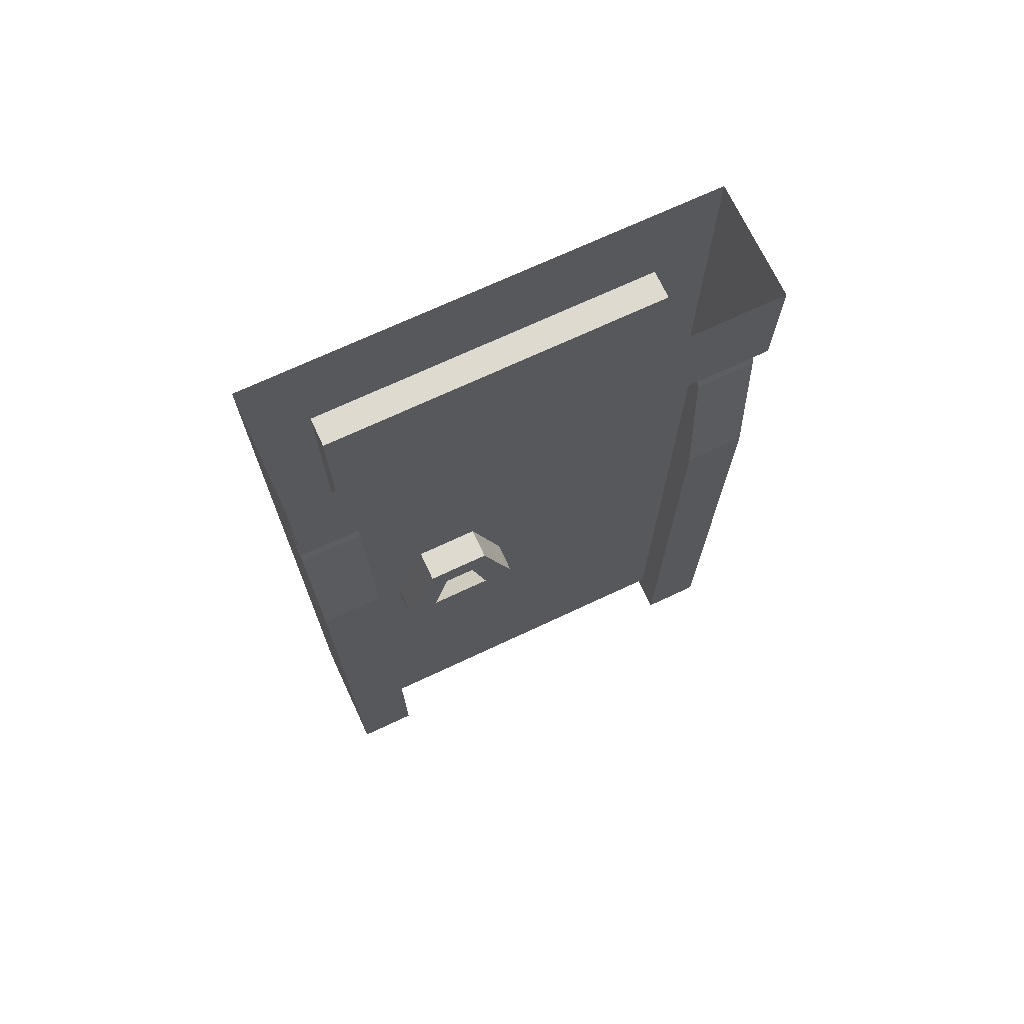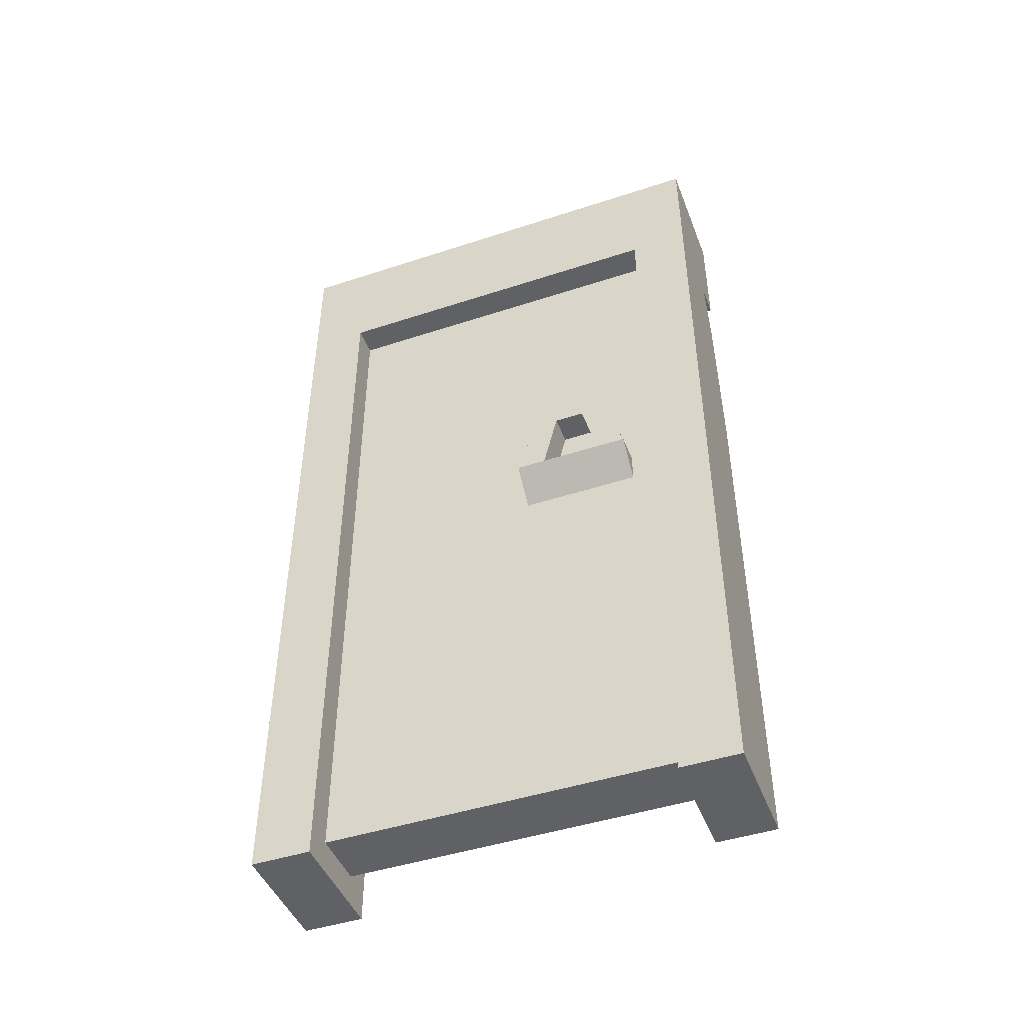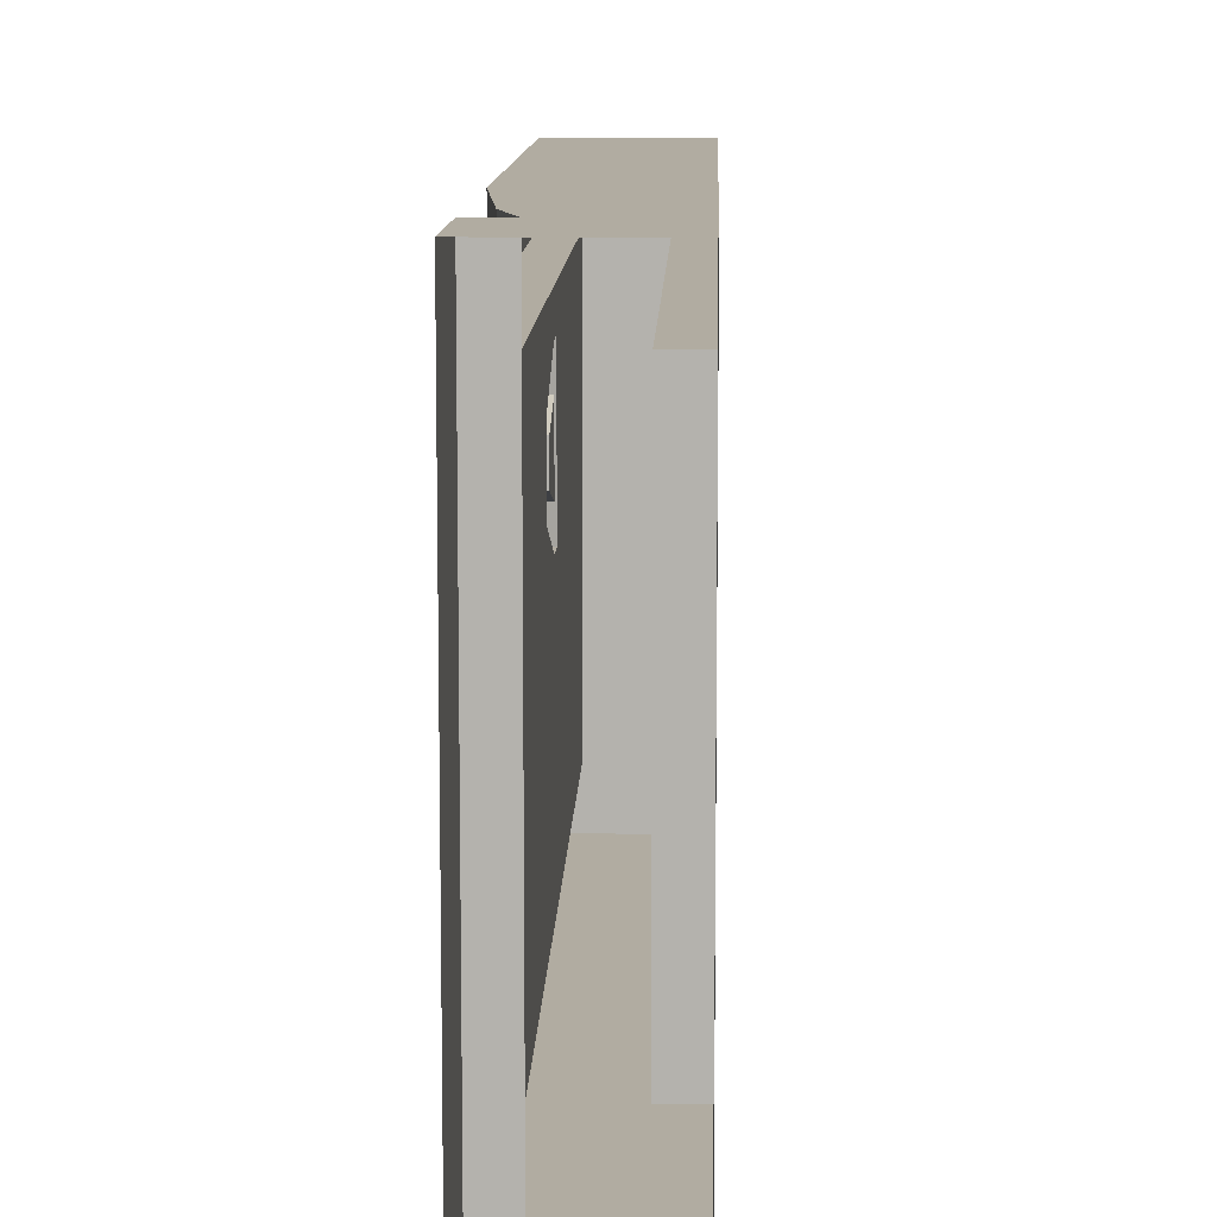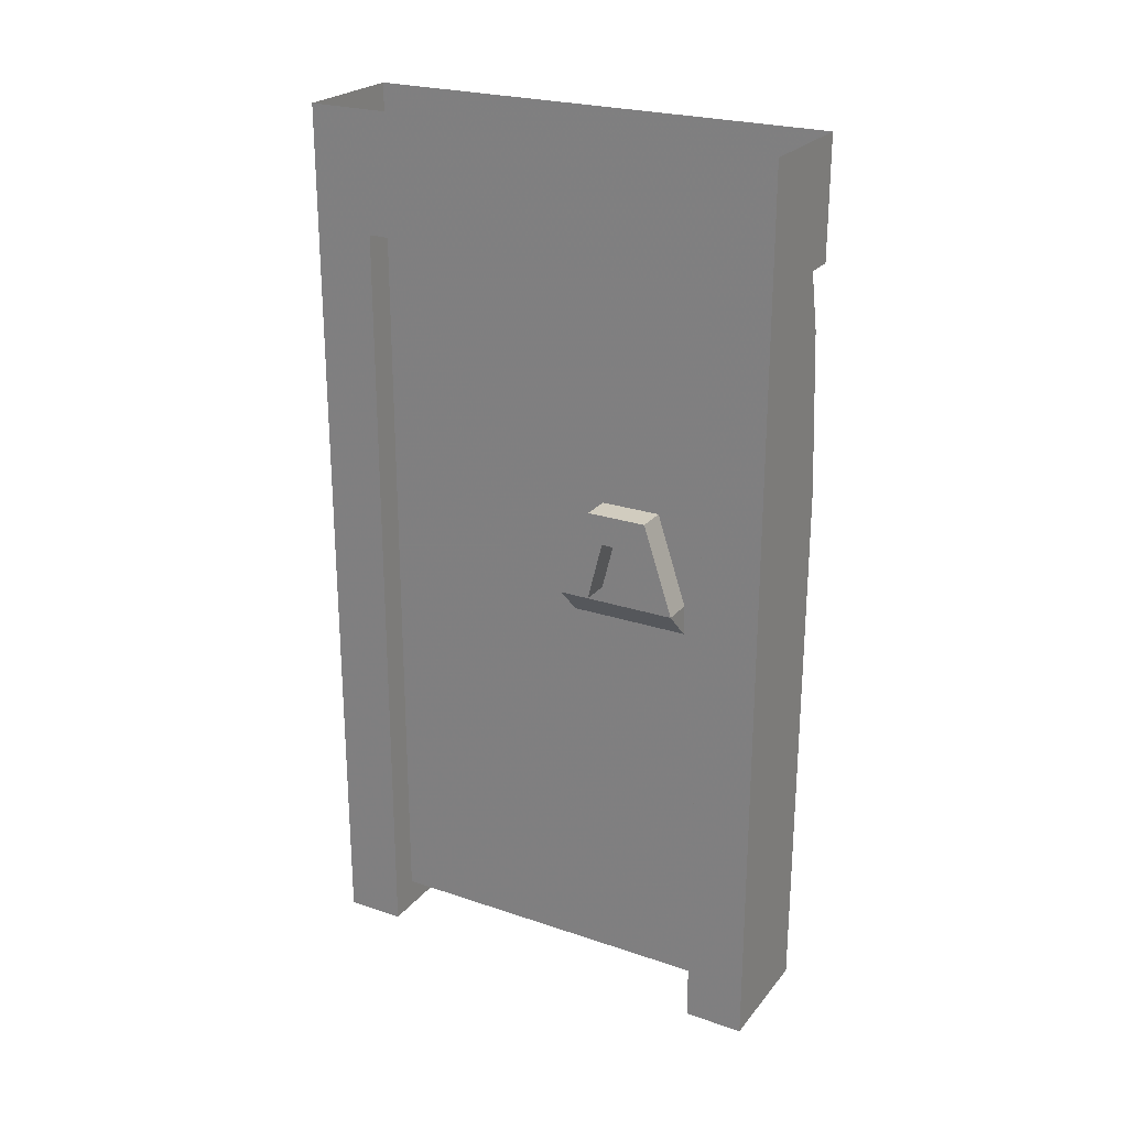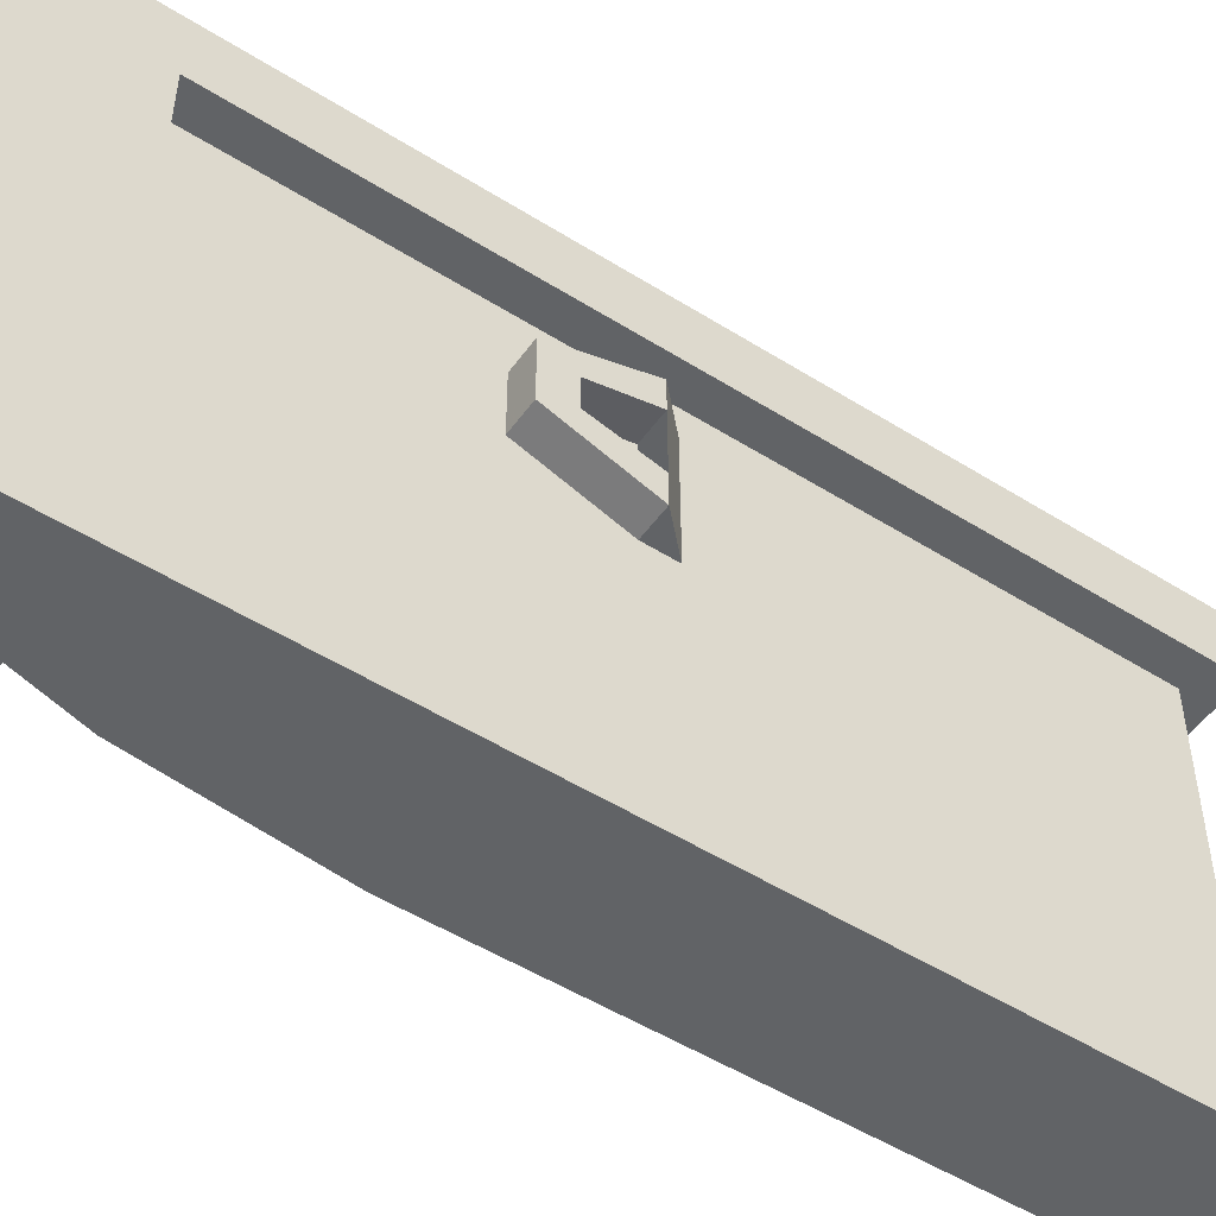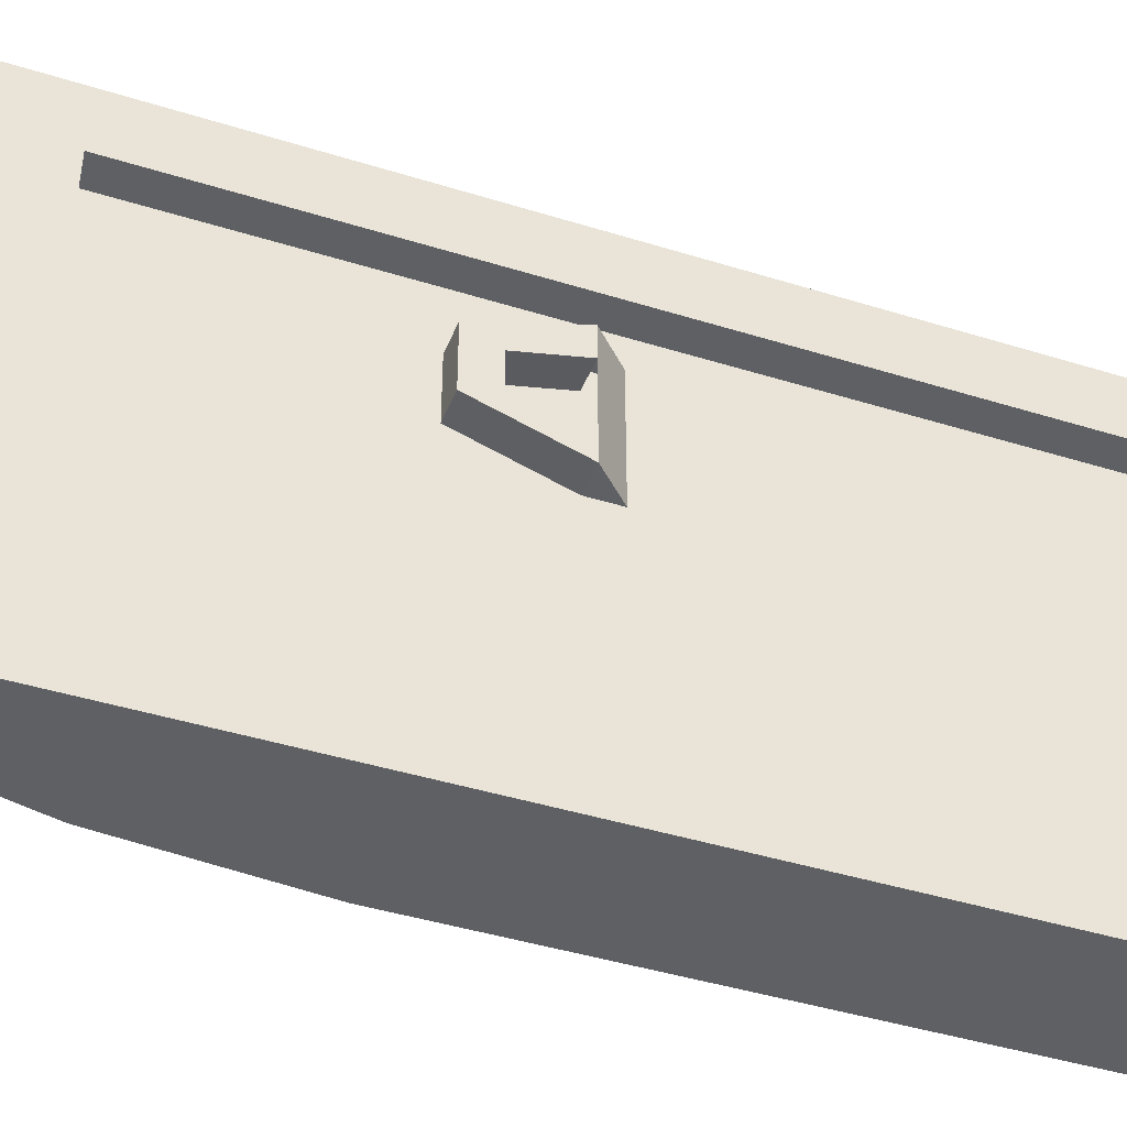
<metadata>
{"format":"obj","ext":"obj","renderer":"f3d","projection":"perspective","resolution":1024,"background":"white","views":[{"elev":70.9,"azim":64.9,"up":"+Y"},{"elev":-46.0,"azim":-69.4,"up":"+Y"},{"elev":10.2,"azim":-178.3,"up":"+Z"},{"elev":24.2,"azim":-60.8,"up":"+Y"},{"elev":-50.8,"azim":-124.5,"up":"+Z"},{"elev":-42.8,"azim":-110.4,"up":"+Z"}]}
</metadata>
<code>
o unused/5888
v -40 -232 48
v -56 -232 48
v -56 -232 -48
v -40 -232 -48
v -40 -132 -48
v -40 -128 8
v -40 -128 40
v -40 -132 48
v -32 -240 48
v -64 -240 48
v -64 -132 48
v -56 -132 48
v -56 -128 40
v -56 -128 8
v -56 -132 -48
v -64 -240 -48
v -32 -240 -48
v -32 -132 -48
v -32 -92 -48
v -40 -92 -48
v -40 -120 8
v -32 -120 8
v -32 -120 16
v -40 -128 24
v -32 -120 32
v -32 -120 40
v -40 -120 40
v -40 -92 48
v -32 -132 48
v -32 -240 64
v -64 -240 64
v -64 -92 64
v -64 -92 48
v -56 -92 48
v -56 -120 40
v -64 -120 40
v -56 -128 24
v -64 -120 32
v -64 -120 16
v -64 -120 8
v -56 -120 8
v -56 -92 -48
v -64 -132 -48
v -64 -240 -64
v -32 -240 -64
v -32 -92 -64
v -36 -48 -64
v -36 -48 -48
v -40 -48 -48
v -40 -96 16
v -32 -96 16
v -32 -104 20
v -40 -104 20
v -40 -120 16
v -40 -104 28
v -40 -120 32
v -32 -104 28
v -32 -96 32
v -40 -96 32
v -40 -48 48
v -32 -92 48
v -32 -92 64
v -36 -48 64
v -64 -32 64
v -64 -32 48
v -56 -32 48
v -56 -96 16
v -56 -96 32
v -64 -96 32
v -64 -104 28
v -56 -120 32
v -56 -104 28
v -56 -120 16
v -56 -104 20
v -64 -104 20
v -64 -96 16
v -56 -32 -48
v -64 -92 -48
v -64 -92 -64
v -64 -32 -64
v -40 -32 -64
v -40 -32 -48
v -32 0 -48
v -32 0 48
v -32 -32 48
v -32 -32 -48
v -32 0 -64
v -32 -32 -64
v -64 0 -64
v -64 0 -48
v -64 -32 -48
v -64 0 48
v -64 0 64
v -40 -32 64
v -32 -32 64
v -32 0 64
v -40 -32 48
v -36 -48 48
f 1 2 3
f 1 3 4
f 1 4 5
f 1 5 6
f 1 6 7
f 1 7 8
f 1 8 9
f 1 9 10
f 1 10 2
f 2 10 11
f 2 11 12
f 2 12 13
f 2 13 14
f 2 14 15
f 2 15 3
f 3 15 16
f 3 16 17
f 3 17 4
f 4 17 18
f 4 18 5
f 5 18 19
f 5 19 20
f 5 20 6
f 6 20 21
f 6 21 22
f 6 22 23
f 6 23 24
f 24 23 25
f 24 25 26
f 24 26 7
f 7 26 27
f 7 27 28
f 7 28 8
f 8 28 29
f 8 29 9
f 9 29 30
f 9 30 10
f 10 30 31
f 10 31 32
f 10 32 11
f 11 32 33
f 11 33 12
f 12 33 34
f 12 34 13
f 13 34 35
f 13 35 36
f 13 36 37
f 37 36 38
f 37 38 39
f 37 39 14
f 14 39 40
f 14 40 41
f 14 41 42
f 14 42 15
f 15 42 43
f 15 43 16
f 16 43 44
f 16 44 17
f 17 44 45
f 17 45 46
f 17 46 18
f 18 46 19
f 19 46 47
f 19 47 48
f 19 48 20
f 20 48 49
f 20 49 50
f 20 50 21
f 21 50 51
f 21 51 22
f 22 51 23
f 23 51 52
f 23 52 53
f 23 53 54
f 54 53 55
f 54 55 56
f 56 55 57
f 56 57 25
f 25 57 58
f 25 58 26
f 26 58 59
f 26 59 27
f 27 59 28
f 28 59 60
f 28 60 61
f 28 61 29
f 29 61 62
f 29 62 30
f 30 62 31
f 31 62 32
f 32 62 63
f 32 63 64
f 32 64 33
f 33 64 65
f 33 65 34
f 34 65 66
f 34 66 67
f 34 67 68
f 34 68 35
f 35 68 36
f 36 68 69
f 36 69 38
f 38 69 70
f 38 70 71
f 71 70 72
f 71 72 73
f 73 72 74
f 73 74 39
f 39 74 75
f 39 75 76
f 39 76 40
f 40 76 41
f 41 76 67
f 41 67 42
f 42 67 77
f 42 77 78
f 42 78 43
f 43 78 79
f 43 79 44
f 44 79 45
f 45 79 46
f 46 79 80
f 46 80 47
f 47 80 81
f 47 81 48
f 48 81 82
f 48 82 49
f 49 82 60
f 49 60 50
f 50 60 59
f 50 59 58
f 50 58 51
f 51 58 52
f 52 58 57
f 52 57 55
f 52 55 53
f 83 84 85
f 83 85 86
f 83 86 87
f 87 86 88
f 87 88 89
f 89 88 81
f 89 81 80
f 89 80 90
f 90 80 91
f 90 91 92
f 92 91 65
f 92 65 93
f 93 65 64
f 93 64 94
f 93 94 95
f 93 95 96
f 96 95 84
f 84 95 85
f 85 95 94
f 85 94 97
f 85 97 86
f 86 97 82
f 86 82 88
f 88 82 81
f 60 82 97
f 60 97 98
f 60 98 61
f 61 98 62
f 62 98 63
f 63 98 97
f 63 97 94
f 63 94 64
f 79 78 91
f 79 91 80
f 91 77 66
f 91 66 65
f 77 91 78
f 66 77 67
f 69 68 67
f 69 67 76
f 69 76 75
f 69 75 70
f 70 75 72
f 72 75 74

</code>
